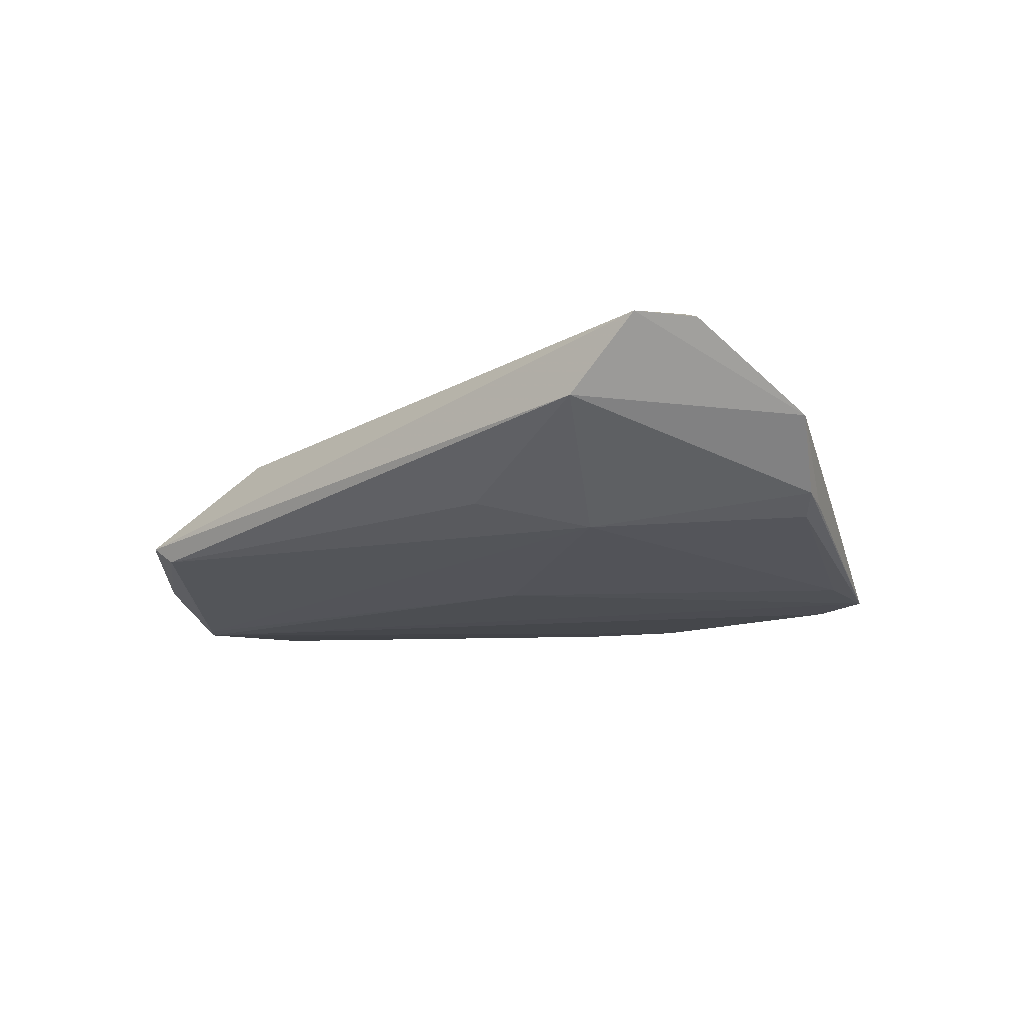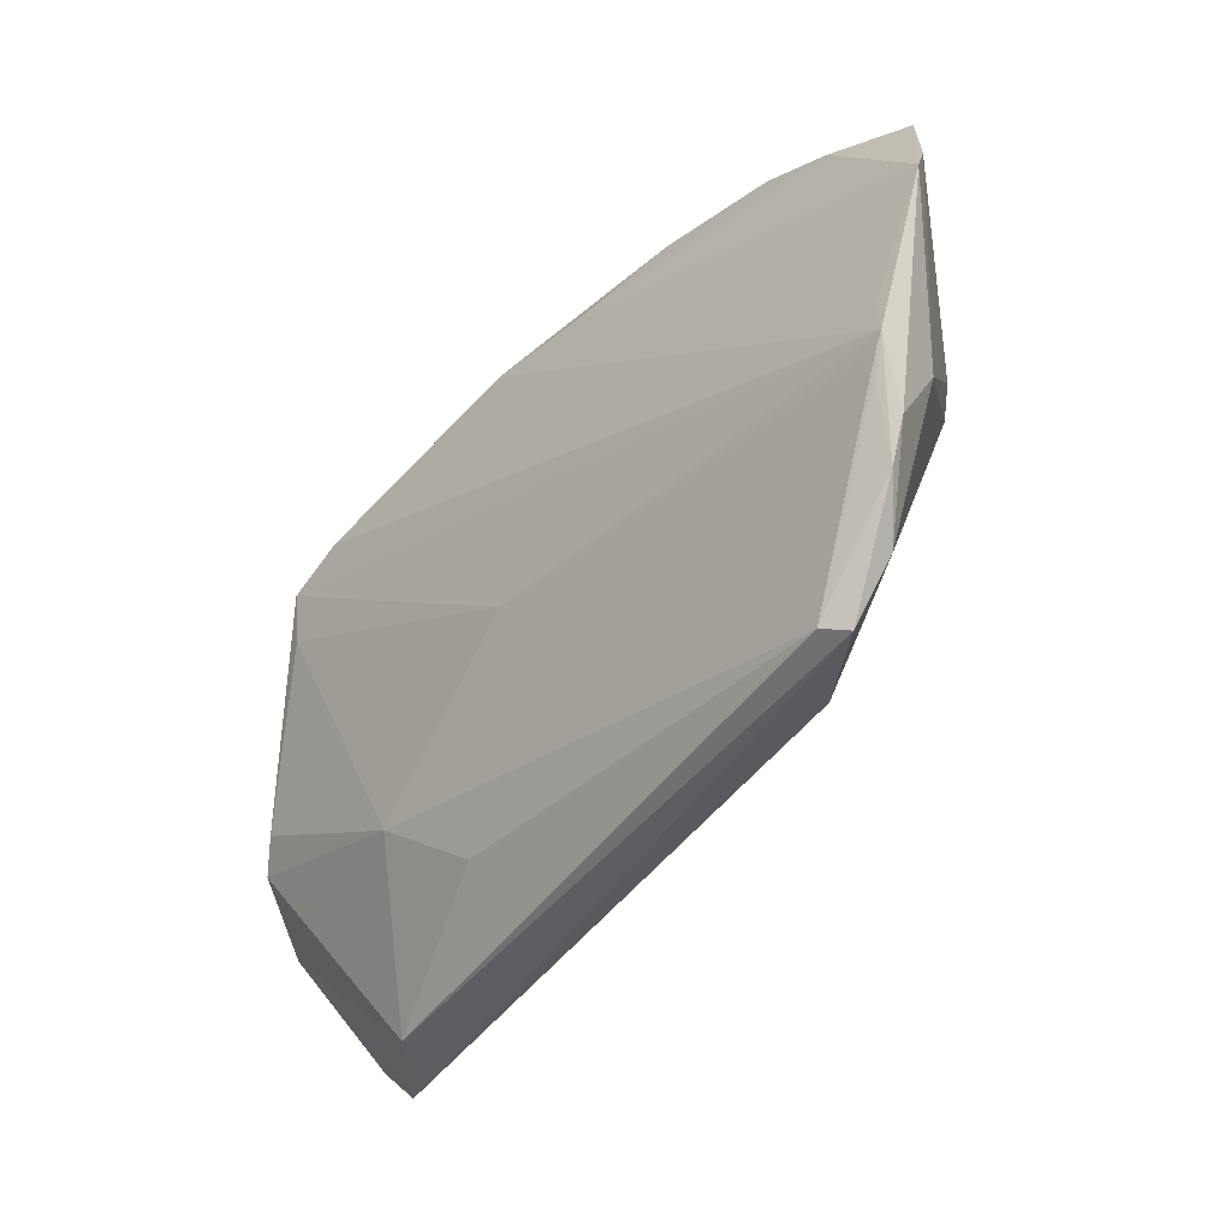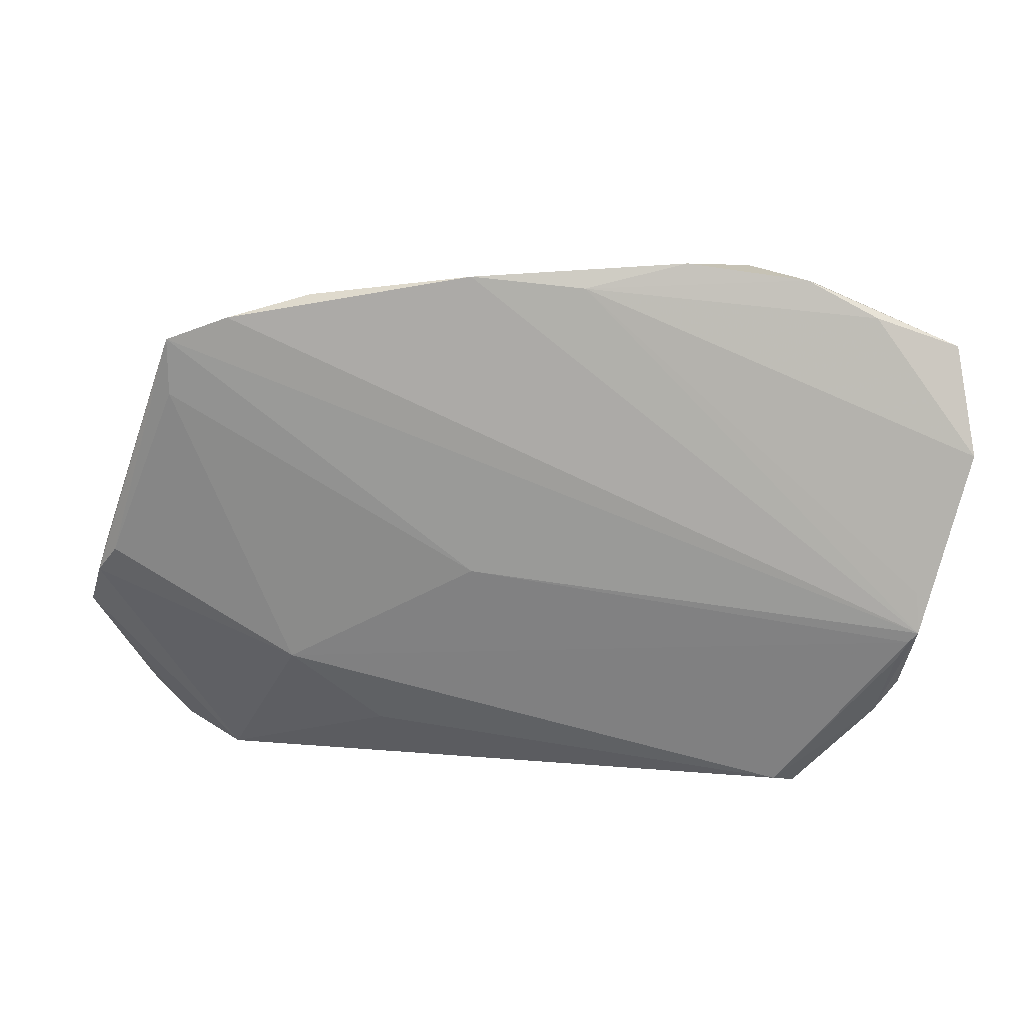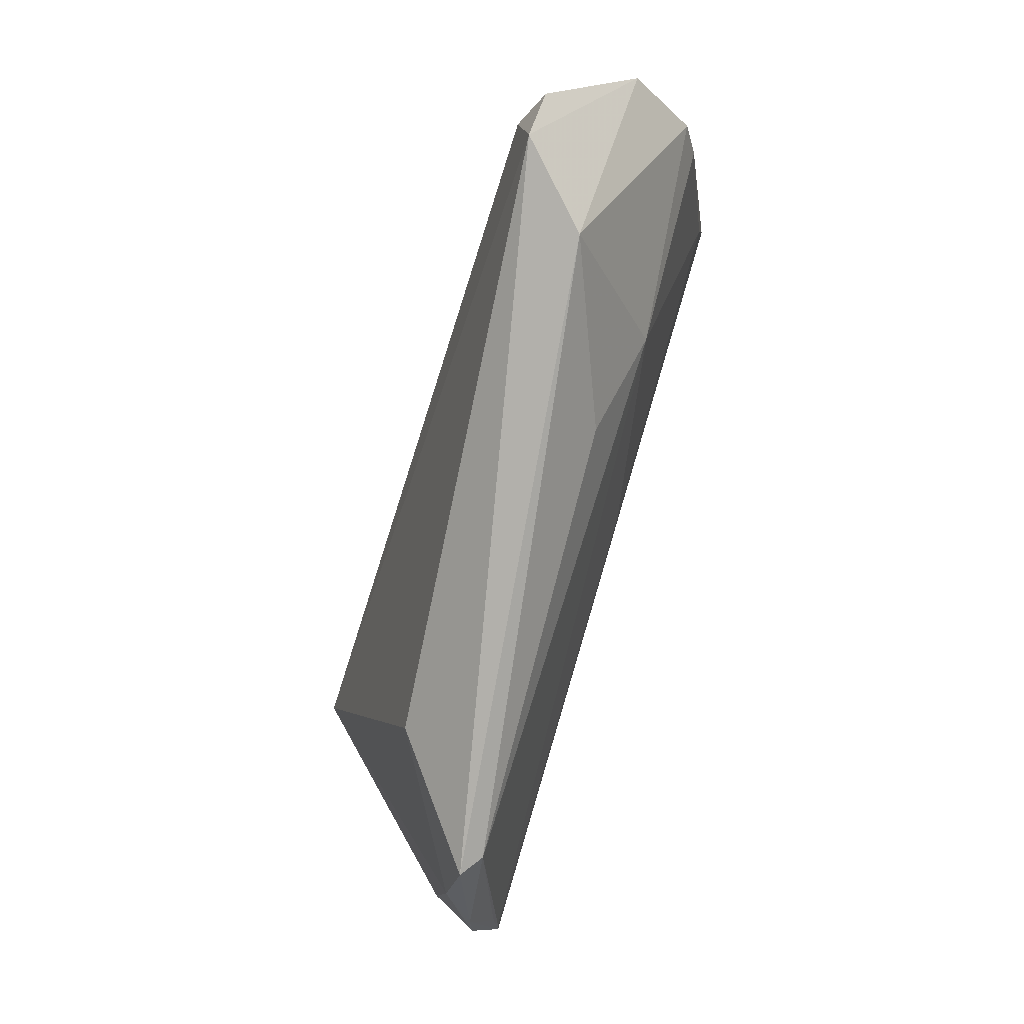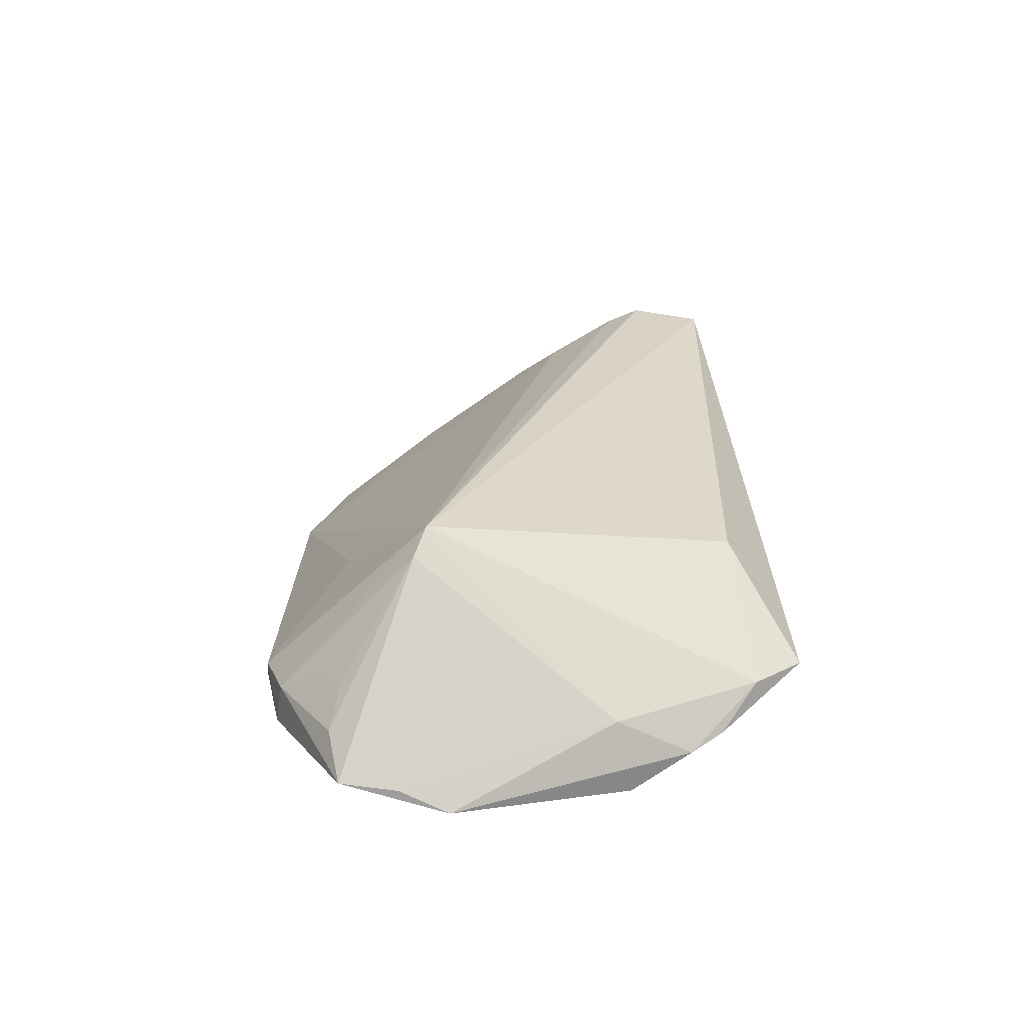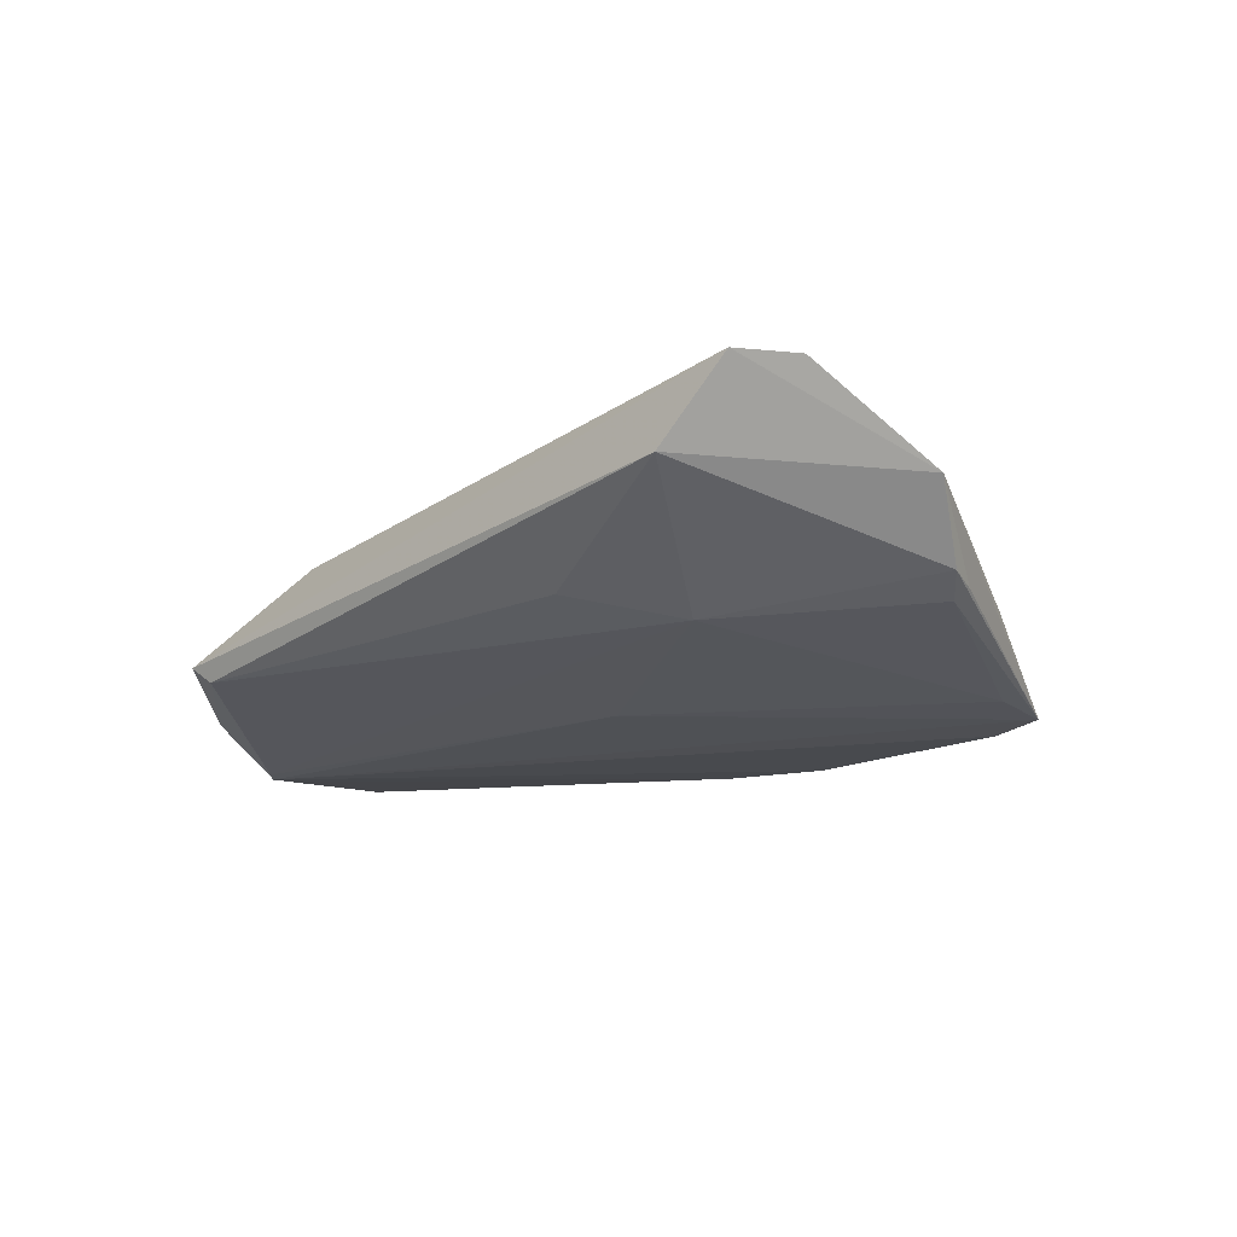
<metadata>
{"format":"obj","ext":"obj","renderer":"f3d","projection":"perspective","resolution":1024,"background":"white","views":[{"elev":-10.3,"azim":40.8,"up":"+Z"},{"elev":-46.1,"azim":-133.5,"up":"+Y"},{"elev":13.3,"azim":-176.4,"up":"+Y"},{"elev":-79.3,"azim":71.9,"up":"+Y"},{"elev":23.4,"azim":-93.7,"up":"+Z"},{"elev":-13.1,"azim":44.4,"up":"+Z"}]}
</metadata>
<code>
v -0.02502 -0.02734 0.005717
v -0.05272 -0.01147 -0.01526
v -0.01004 0.03205 -0.0149
v 0.05882 -0.01383 0.00301
v 0.05391 -0.003066 -0.006151
v 0.05322 -0.02811 0.01328
v -0.03754 0.03296 -0.01223
v -0.03852 0.03218 -0.006912
v 0.03937 -0.03505 0.004733
v 0.004104 0.03347 -0.01526
v -0.05667 0.02461 -0.01038
v -0.03045 0.0343 -0.007625
v -0.04815 -0.02348 -0.01009
v -0.03767 0.01312 0.01469
v 0.04278 0.02524 -0.01471
v -0.05239 -0.006333 -0.01504
v 0.04892 -0.02407 0.01526
v 0.04368 -0.009763 0.009786
v 0.03484 0.02812 -0.01526
v 0.0475 -0.01931 0.01385
v 0.04296 0.01805 -0.01358
v -0.04631 0.02833 -0.01238
v 0.02903 -0.01826 -0.007953
v 0.05256 -0.00406 -0.007422
v 0.004417 -0.004789 -0.01323
v -0.05031 -0.01538 -0.01392
v -0.05095 -0.01919 -0.01118
v 0.04832 0.01032 -0.005531
v -0.03556 -0.03417 -0.007897
v -0.03825 -0.03505 -0.005856
v -0.04158 0.02735 -0.002963
v -0.05773 0.01738 -0.01104
v 0.0513 -0.005136 0.003986
v 0.01765 -0.02771 -0.004822
v -0.02253 0.03505 -0.01313
v -0.02023 0.02339 0.00217
v -0.0407 0.01483 0.01197
v -0.05882 0.01125 -0.01379
v 0.05545 -0.007458 -0.005194
v -0.05146 -0.009655 -0.006136
v 0.02458 0.03089 -0.01332
v -0.05083 0.02573 -0.006433
v -0.05159 -0.01281 -0.01489
v -0.04355 -0.02841 -0.005586
v 0.04819 -0.03386 0.01373
v -0.04669 0.02414 -0.002066
f 4 15 28
f 30 9 45
f 45 9 4
f 41 10 12
f 12 36 41
f 41 28 15
f 16 2 38
f 30 45 1
f 4 17 6
f 6 45 4
f 17 45 6
f 29 9 30
f 29 34 9
f 25 2 15
f 30 1 44
f 32 11 38
f 37 11 32
f 38 40 32
f 32 40 37
f 7 8 12
f 11 8 7
f 14 36 12
f 12 8 14
f 14 8 37
f 14 45 17
f 14 1 45
f 14 41 36
f 14 44 1
f 37 40 14
f 40 44 14
f 19 41 15
f 10 41 19
f 15 2 19
f 2 10 19
f 2 25 43
f 43 26 2
f 29 26 43
f 39 24 15
f 4 9 39
f 21 25 15
f 15 24 21
f 25 21 23
f 23 21 24
f 34 29 23
f 29 43 23
f 23 43 25
f 24 39 23
f 9 34 23
f 23 39 9
f 27 44 40
f 38 2 27
f 27 40 38
f 42 11 37
f 42 8 11
f 12 10 35
f 35 7 12
f 38 11 22
f 11 7 22
f 28 41 18
f 41 14 18
f 5 15 4
f 4 39 5
f 5 39 15
f 30 44 13
f 44 27 13
f 13 29 30
f 13 26 29
f 2 26 13
f 13 27 2
f 46 42 37
f 8 42 46
f 7 35 3
f 3 22 7
f 3 35 10
f 38 22 3
f 3 16 38
f 3 10 2
f 2 16 3
f 20 14 17
f 20 18 14
f 37 8 31
f 31 46 37
f 8 46 31
f 33 17 4
f 33 20 17
f 4 28 33
f 28 18 33
f 18 20 33

</code>
